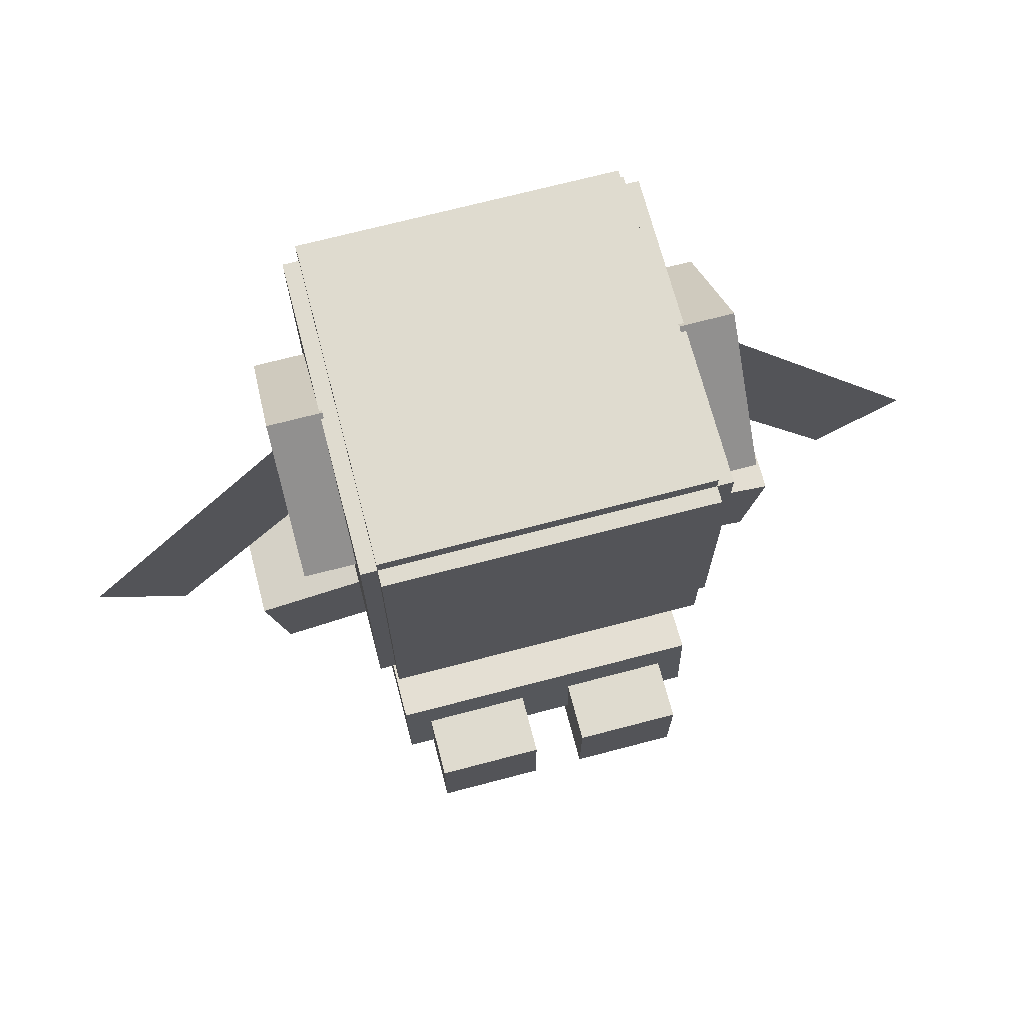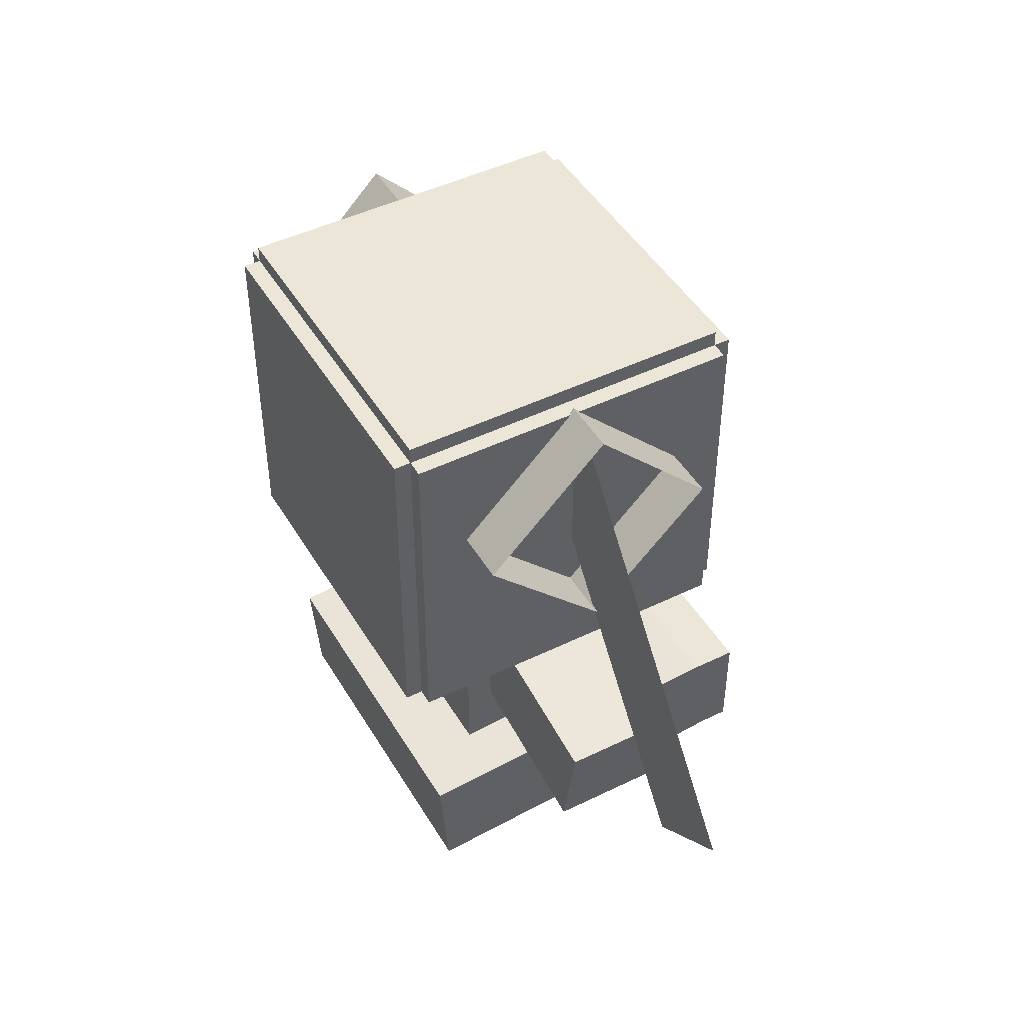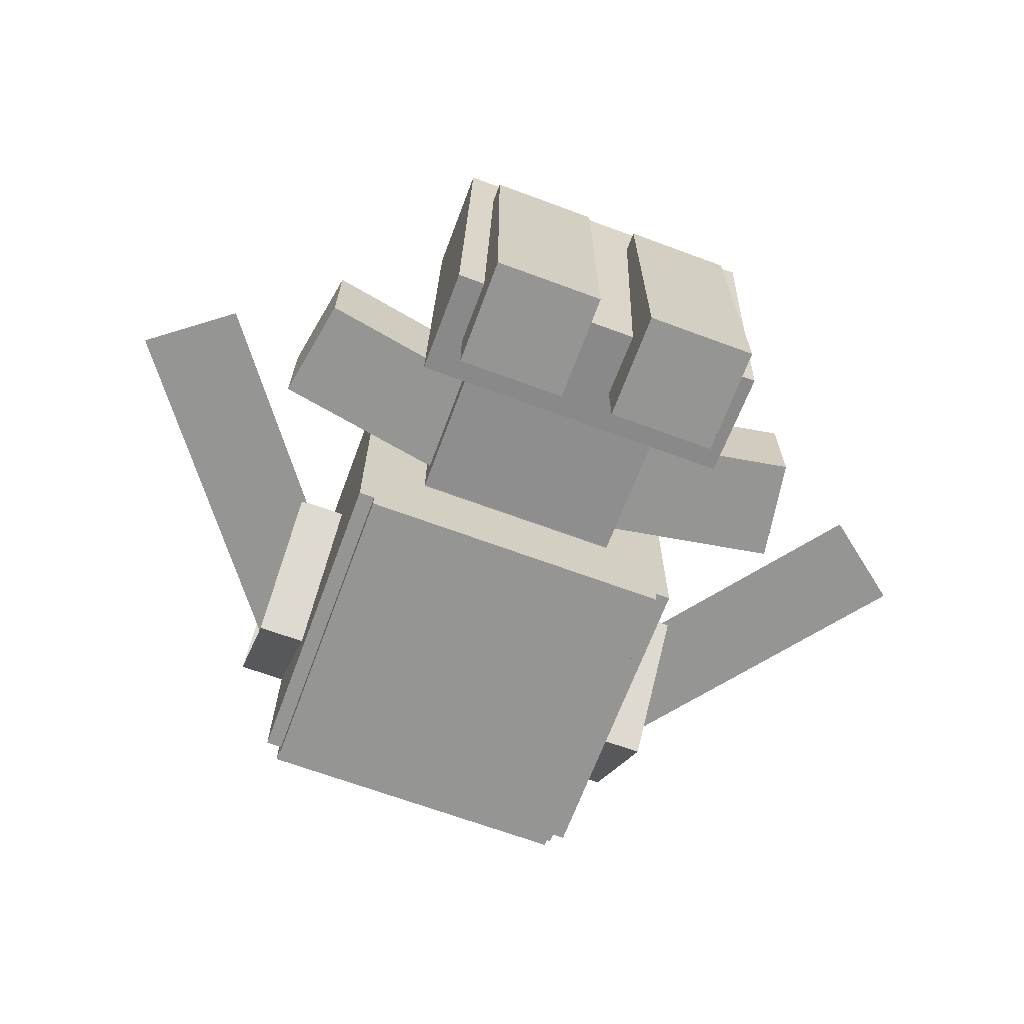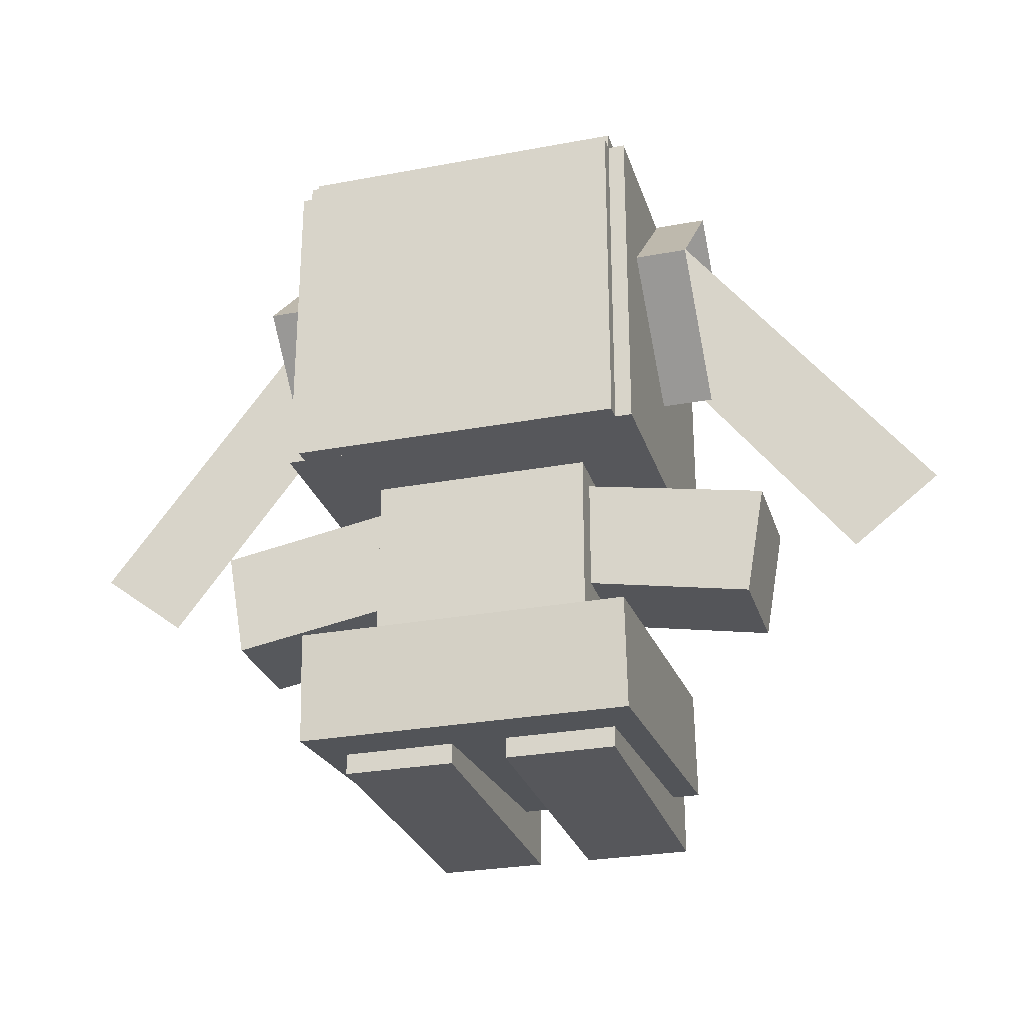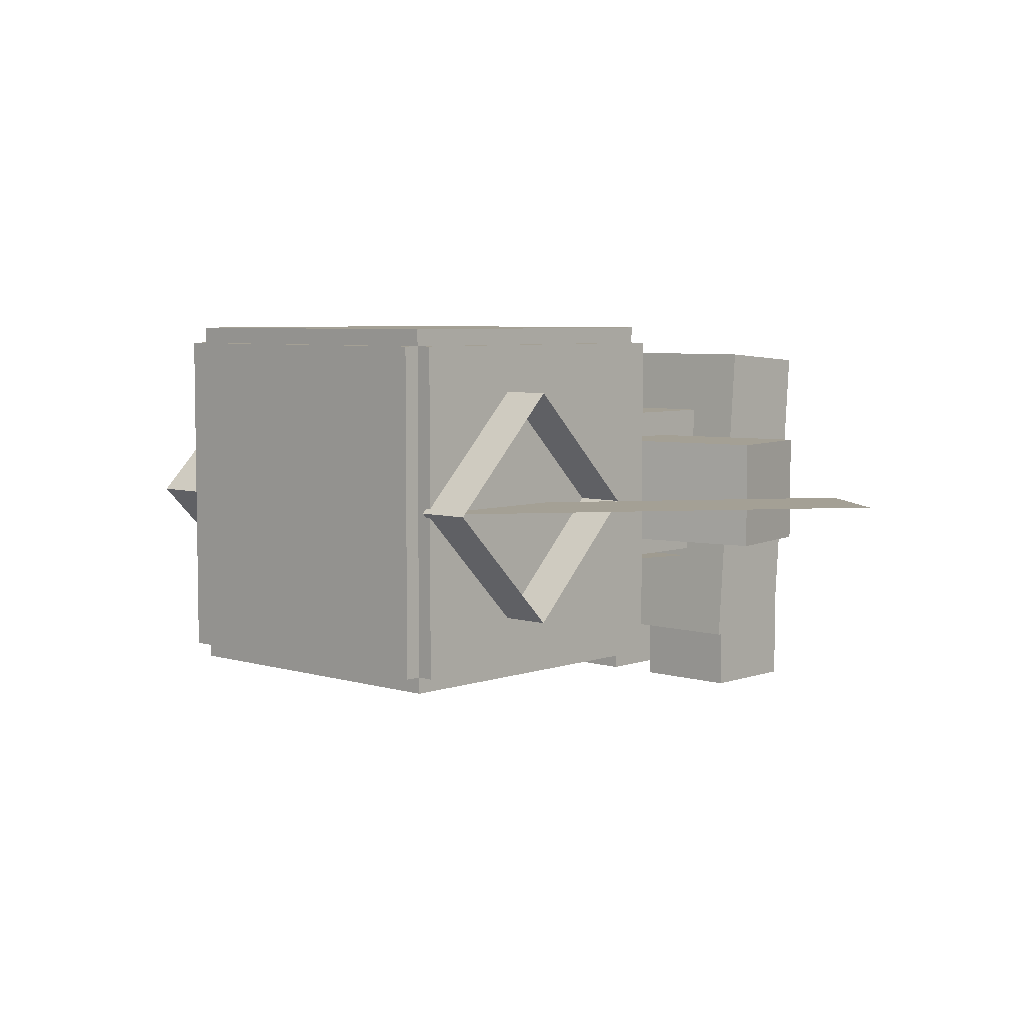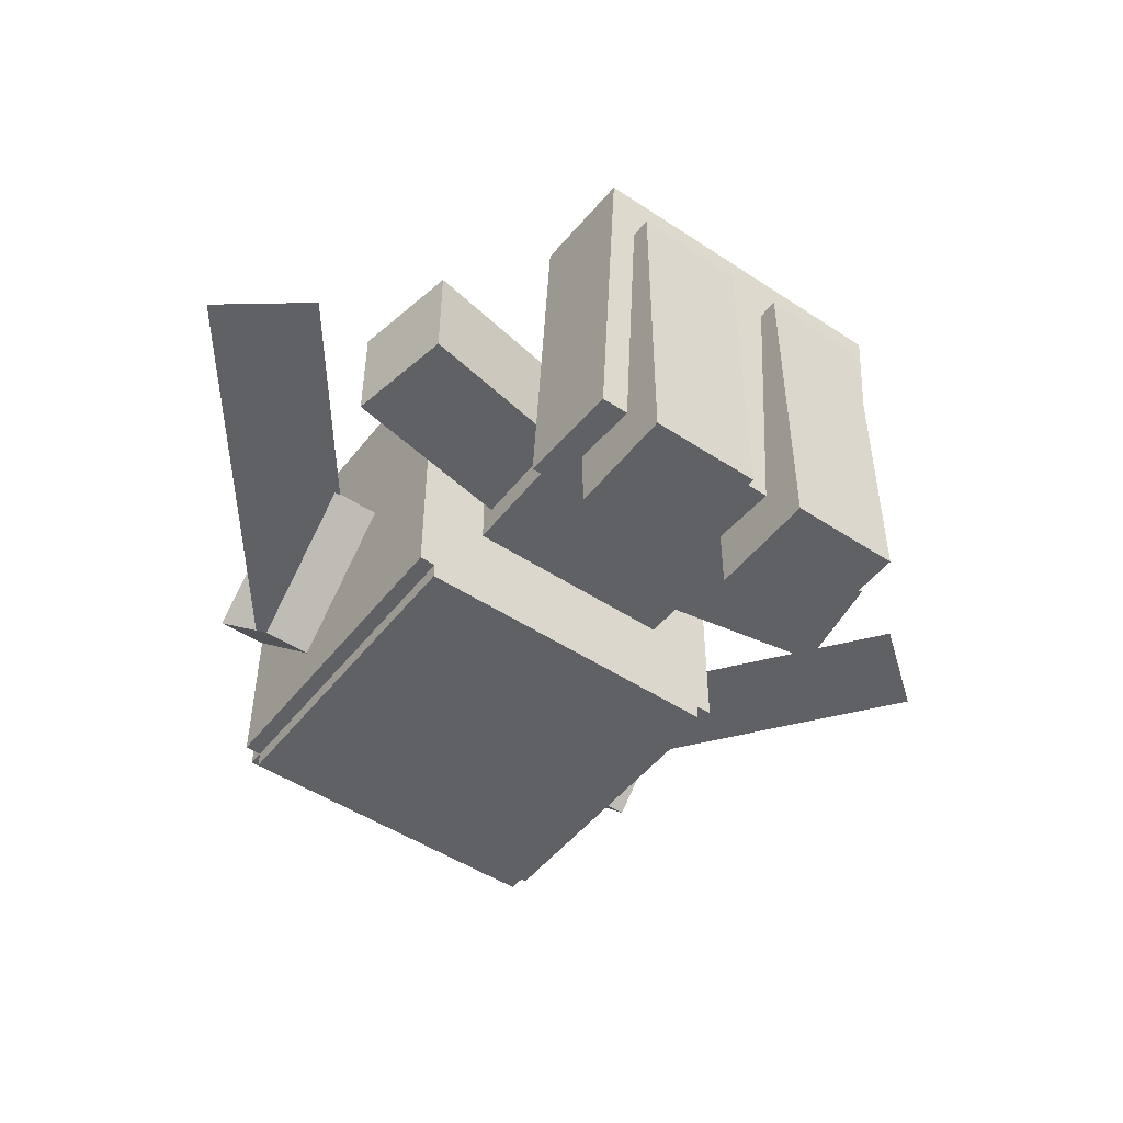
<metadata>
{"format":"obj","ext":"obj","renderer":"f3d","projection":"perspective","resolution":1024,"background":"white","views":[{"elev":70.5,"azim":165.3,"up":"+Y"},{"elev":46.2,"azim":60.8,"up":"+Y"},{"elev":-67.4,"azim":-20.4,"up":"+Z"},{"elev":-27.4,"azim":16.1,"up":"+Y"},{"elev":5.7,"azim":-137.1,"up":"+Z"},{"elev":-49.0,"azim":-36.3,"up":"+Z"}]}
</metadata>
<code>
o cube
v 0.125 -0.1406 -0.125
v -0.125 -0.1406 -0.125
v 0.125 -0.3906 -0.125
v -0.125 -0.3906 -0.125
v -0.125 -0.1406 0.0625
v 0.125 -0.1406 0.0625
v -0.125 -0.3906 0.0625
v 0.125 -0.3906 0.0625
f 4 7 5 2
f 3 4 2 1
f 8 3 1 6
f 7 8 6 5
f 6 1 2 5
f 7 4 3 8
o cube
v 0.1875 -0.3572 0.1379
v 0.1875 -0.3278 -0.236
v 0.1875 -0.4818 0.128
v 0.1875 -0.4524 -0.2458
v -0.1875 -0.3278 -0.236
v -0.1875 -0.3572 0.1379
v -0.1875 -0.4524 -0.2458
v -0.1875 -0.4818 0.128
f 12 15 13 10
f 11 12 10 9
f 16 11 9 14
f 15 16 14 13
f 14 9 10 13
f 15 12 11 16
o cube
v 0.3298 -0.193 0.03125
v 0.3298 -0.193 -0.09375
v 0.3081 -0.3161 0.03125
v 0.3081 -0.3161 -0.09375
v 0.08358 -0.1496 -0.09375
v 0.08358 -0.1496 0.03125
v 0.06188 -0.2727 -0.09375
v 0.06188 -0.2727 0.03125
f 20 23 21 18
f 19 20 18 17
f 24 19 17 22
f 23 24 22 21
f 22 17 18 21
f 23 20 19 24
o cube
v -0.08358 -0.1496 0.03125
v -0.08358 -0.1496 -0.09375
v -0.06188 -0.2727 0.03125
v -0.06188 -0.2727 -0.09375
v -0.3298 -0.193 -0.09375
v -0.3298 -0.193 0.03125
v -0.3081 -0.3161 -0.09375
v -0.3081 -0.3161 0.03125
f 28 31 29 26
f 27 28 26 25
f 32 27 25 30
f 31 32 30 29
f 30 25 26 29
f 31 28 27 32
o cube
v 0.1562 -0.375 0.0625
v 0.1562 -0.375 -0.3125
v 0.1562 -0.5 0.0625
v 0.1562 -0.5 -0.3125
v 0.03125 -0.375 -0.3125
v 0.03125 -0.375 0.0625
v 0.03125 -0.5 -0.3125
v 0.03125 -0.5 0.0625
f 36 39 37 34
f 35 36 34 33
f 40 35 33 38
f 39 40 38 37
f 38 33 34 37
f 39 36 35 40
o cube
v -0.03125 -0.375 0.0625
v -0.03125 -0.375 -0.3125
v -0.03125 -0.5 0.0625
v -0.03125 -0.5 -0.3125
v -0.1562 -0.375 -0.3125
v -0.1562 -0.375 0.0625
v -0.1562 -0.5 -0.3125
v -0.1562 -0.5 0.0625
f 44 47 45 42
f 43 44 42 41
f 48 43 41 46
f 47 48 46 45
f 46 41 42 45
f 47 44 43 48
o cube
v 0.125 -0.1426 -0.126
v 0.125 -0.1426 -0.126
v 0.125 -0.3299 -0.1342
v 0.125 -0.3299 -0.1342
v -0.125 -0.1426 -0.126
v -0.125 -0.1426 -0.126
v -0.125 -0.3299 -0.1342
v -0.125 -0.3299 -0.1342
f 52 55 53 50
o fronthairs
v 0.1875 0.2344 -0.2188
v 0.1875 0.2344 -0.2375
v 0.1875 -0.1406 -0.2188
v 0.1875 -0.1406 -0.2375
v -0.1875 0.2344 -0.2375
v -0.1875 0.2344 -0.2188
v -0.1875 -0.1406 -0.2375
v -0.1875 -0.1406 -0.2188
f 60 63 61 58
f 59 60 58 57
f 63 64 62 61
f 62 57 58 61
f 63 60 59 64
o backhairs
v 0.1875 0.2344 0.175
v 0.1875 0.2344 0.1562
v 0.1875 -0.1406 0.175
v 0.1875 -0.1406 0.1562
v -0.1875 0.2344 0.1562
v -0.1875 0.2344 0.175
v -0.1875 -0.1406 0.1562
v -0.1875 -0.1406 0.175
f 68 71 69 66
f 67 68 66 65
f 72 67 65 70
f 71 72 70 69
f 70 65 66 69
f 71 68 67 72
o tophairs
v 0.1875 0.2531 -0.2187
v 0.1875 0.2344 -0.2187
v 0.1875 0.2531 0.1563
v 0.1875 0.2344 0.1563
v -0.1875 0.2344 -0.2187
v -0.1875 0.2531 -0.2187
v -0.1875 0.2344 0.1563
v -0.1875 0.2531 0.1563
f 76 79 77 74
f 75 76 74 73
f 80 75 73 78
f 79 80 78 77
f 78 73 74 77
f 79 76 75 80
o left
v -0.2188 0.2279 -0.03125
v -0.2188 0.2279 -0.03125
v -0.1196 0.1518 -0.03125
v -0.1196 0.1518 -0.03125
v -0.5232 -0.1688 -0.03125
v -0.5232 -0.1688 -0.03125
v -0.424 -0.2449 -0.03125
v -0.424 -0.2449 -0.03125
f 84 87 85 82
f 88 83 81 86
o left
v 0.5249 -0.1694 -0.03125
v 0.5249 -0.1694 -0.03125
v 0.4257 -0.2455 -0.03125
v 0.4257 -0.2455 -0.03125
v 0.2205 0.2272 -0.03125
v 0.2205 0.2272 -0.03125
v 0.1213 0.1511 -0.03125
v 0.1213 0.1511 -0.03125
f 92 95 93 90
f 91 92 90 89
f 96 91 89 94
f 95 96 94 93
f 94 89 90 93
f 95 92 91 96
o cube
v -0.2 0.1067 0.1022
v -0.2 0.2393 -0.03036
v -0.2 -0.02589 -0.03036
v -0.2 0.1067 -0.1629
v -0.2625 0.2393 -0.03036
v -0.2625 0.1067 0.1022
v -0.2625 0.1067 -0.1629
v -0.2625 -0.02589 -0.03036
f 100 103 101 98
f 104 99 97 102
f 102 97 98 101
f 103 100 99 104
o cube
v 0.2656 0.1067 0.1022
v 0.2656 0.2393 -0.03036
v 0.2656 -0.02589 -0.03036
v 0.2656 0.1067 -0.1629
v 0.2031 0.2393 -0.03036
v 0.2031 0.1067 0.1022
v 0.2031 0.1067 -0.1629
v 0.2031 -0.02589 -0.03036
f 108 111 109 106
f 112 107 105 110
f 110 105 106 109
f 111 108 107 112
o sidelefthairs
v 0.2063 0.2344 -0.2187
v 0.1875 0.2344 -0.2187
v 0.2063 -0.1406 -0.2187
v 0.1875 -0.1406 -0.2187
v 0.1875 0.2344 0.1562
v 0.2062 0.2344 0.1562
v 0.1875 -0.1406 0.1562
v 0.2062 -0.1406 0.1562
f 115 116 114 113
f 120 115 113 118
f 119 120 118 117
f 118 113 114 117
f 119 116 115 120
o sidehairs
v -0.1875 0.2344 -0.2188
v -0.2062 0.2344 -0.2188
v -0.1875 -0.1406 -0.2188
v -0.2062 -0.1406 -0.2188
v -0.2063 0.2344 0.1562
v -0.1875 0.2344 0.1562
v -0.2063 -0.1406 0.1562
v -0.1875 -0.1406 0.1562
f 124 127 125 122
f 123 124 122 121
f 127 128 126 125
f 126 121 122 125
f 127 124 123 128
o head
v 0.1875 0.2344 -0.2187
v -0.1875 0.2344 -0.2188
v 0.1875 -0.1406 -0.2187
v -0.1875 -0.1406 -0.2188
v -0.1875 0.2344 0.1562
v 0.1875 0.2344 0.1562
v -0.1875 -0.1406 0.1562
v 0.1875 -0.1406 0.1562
f 132 135 133 130
f 131 132 130 129
f 136 131 129 134
f 135 136 134 133
f 134 129 130 133
f 135 132 131 136

</code>
